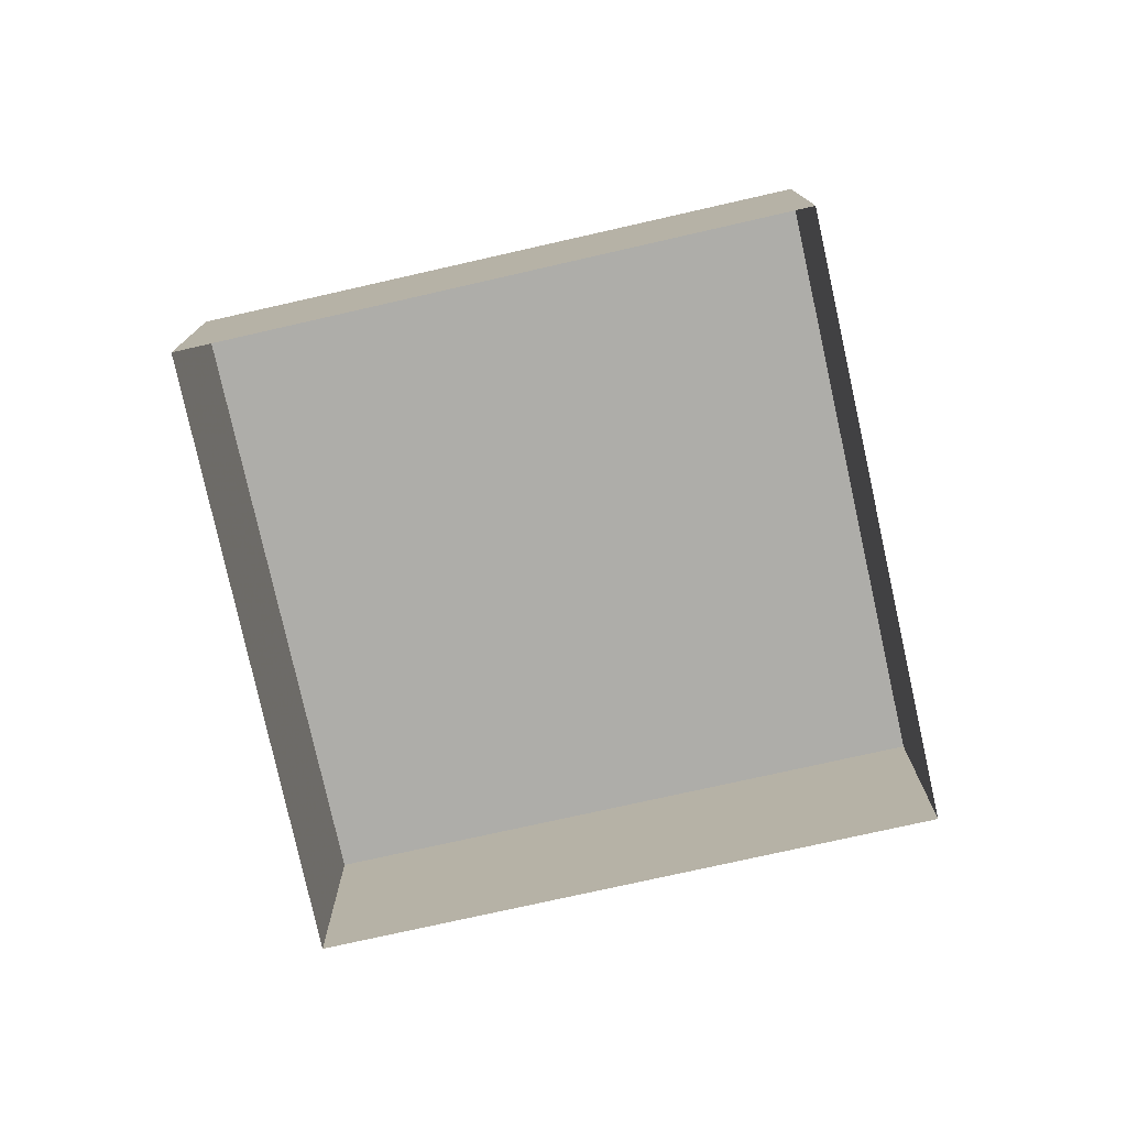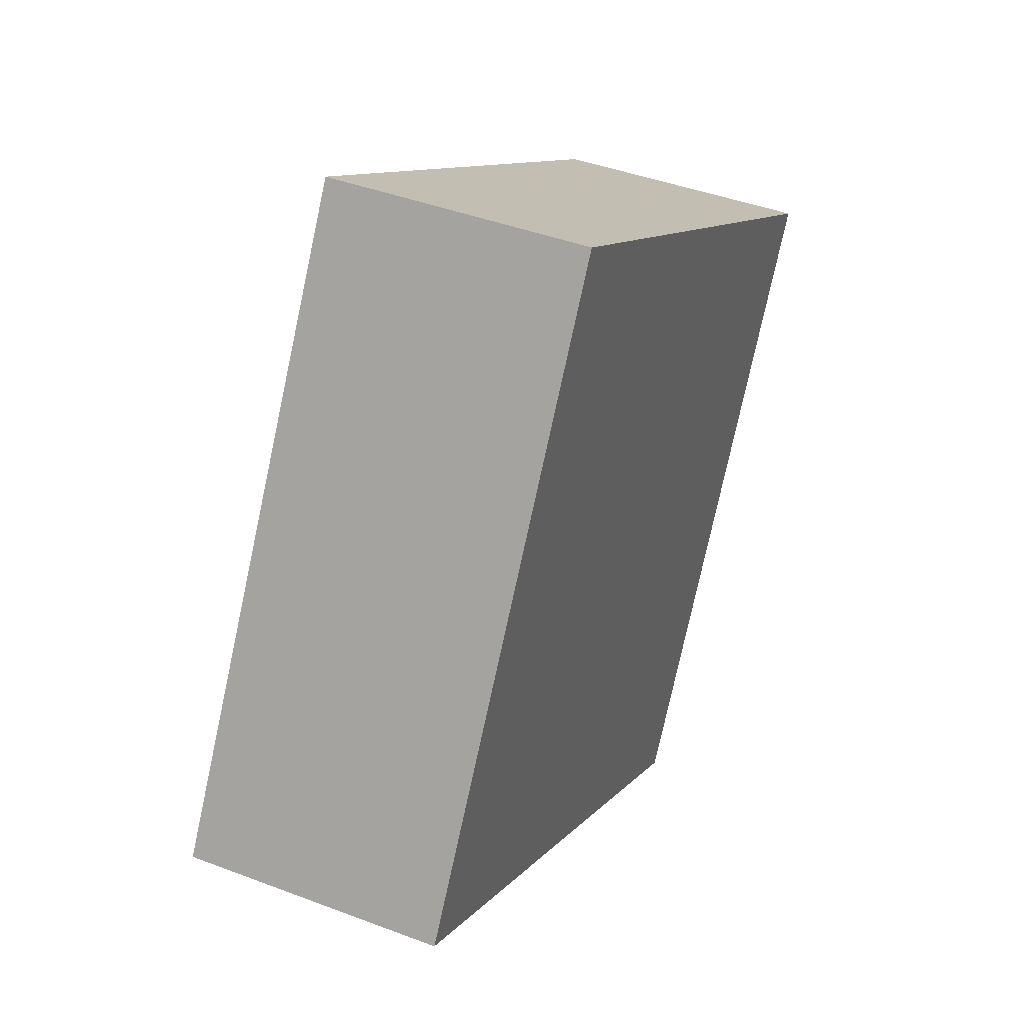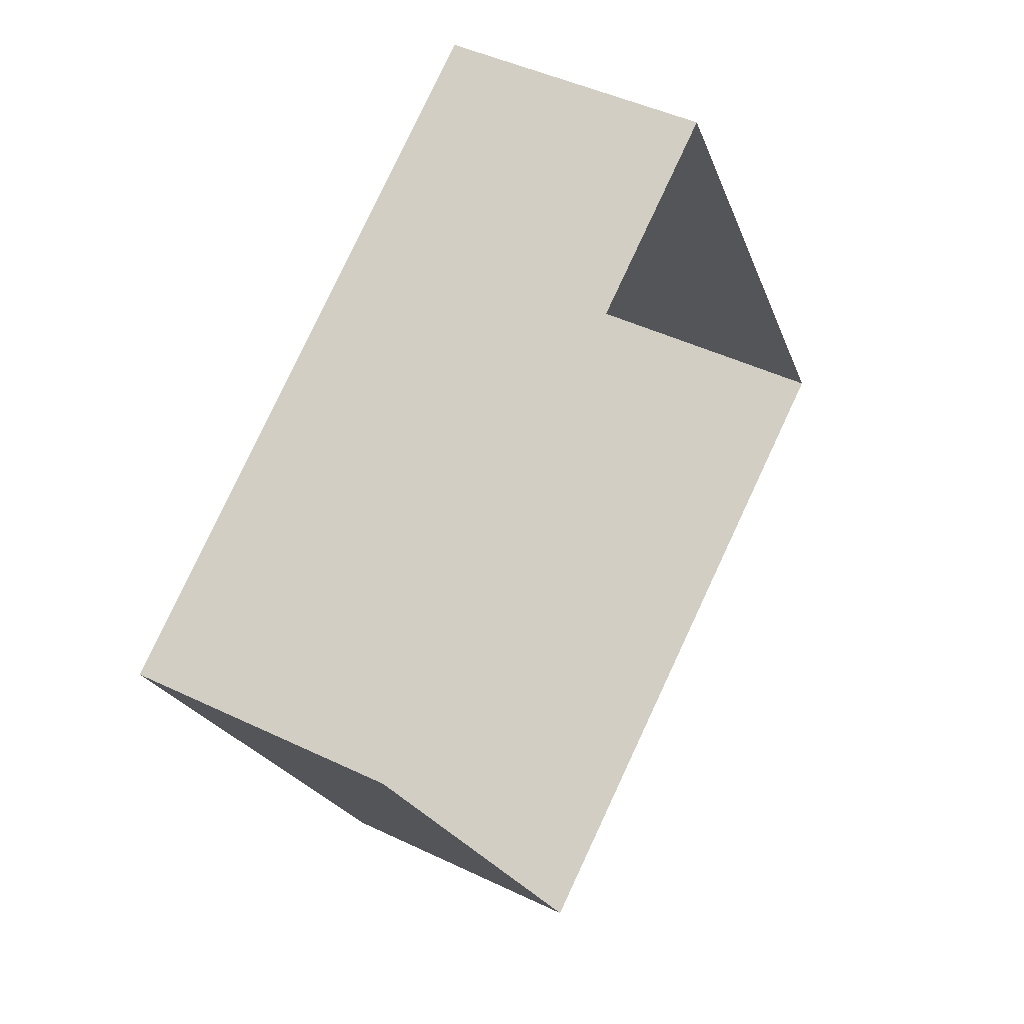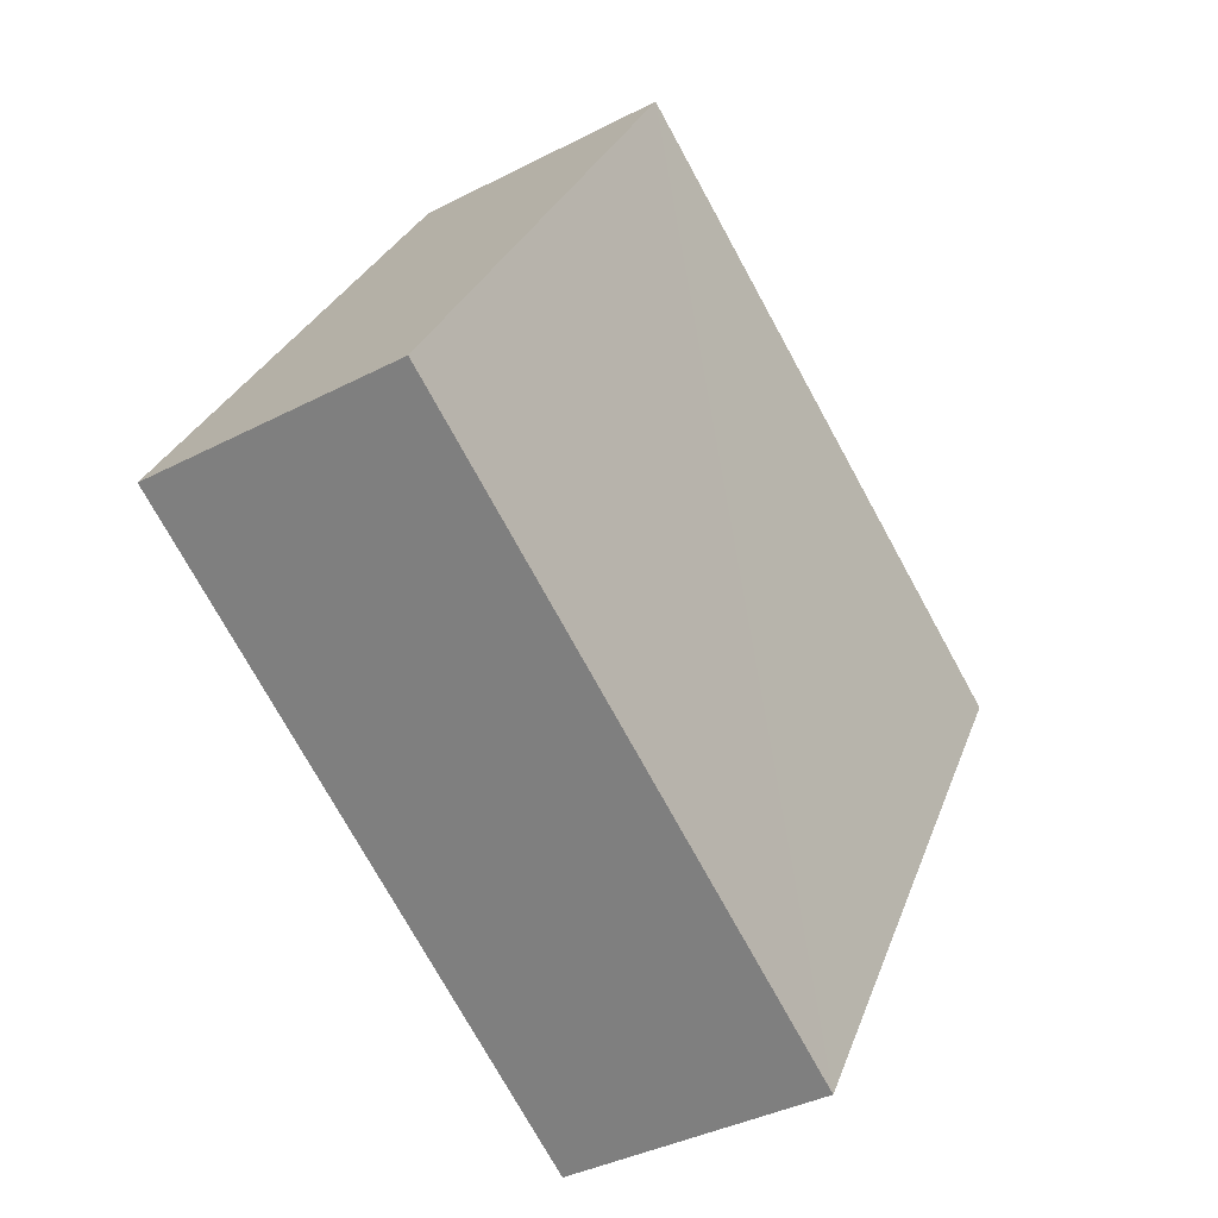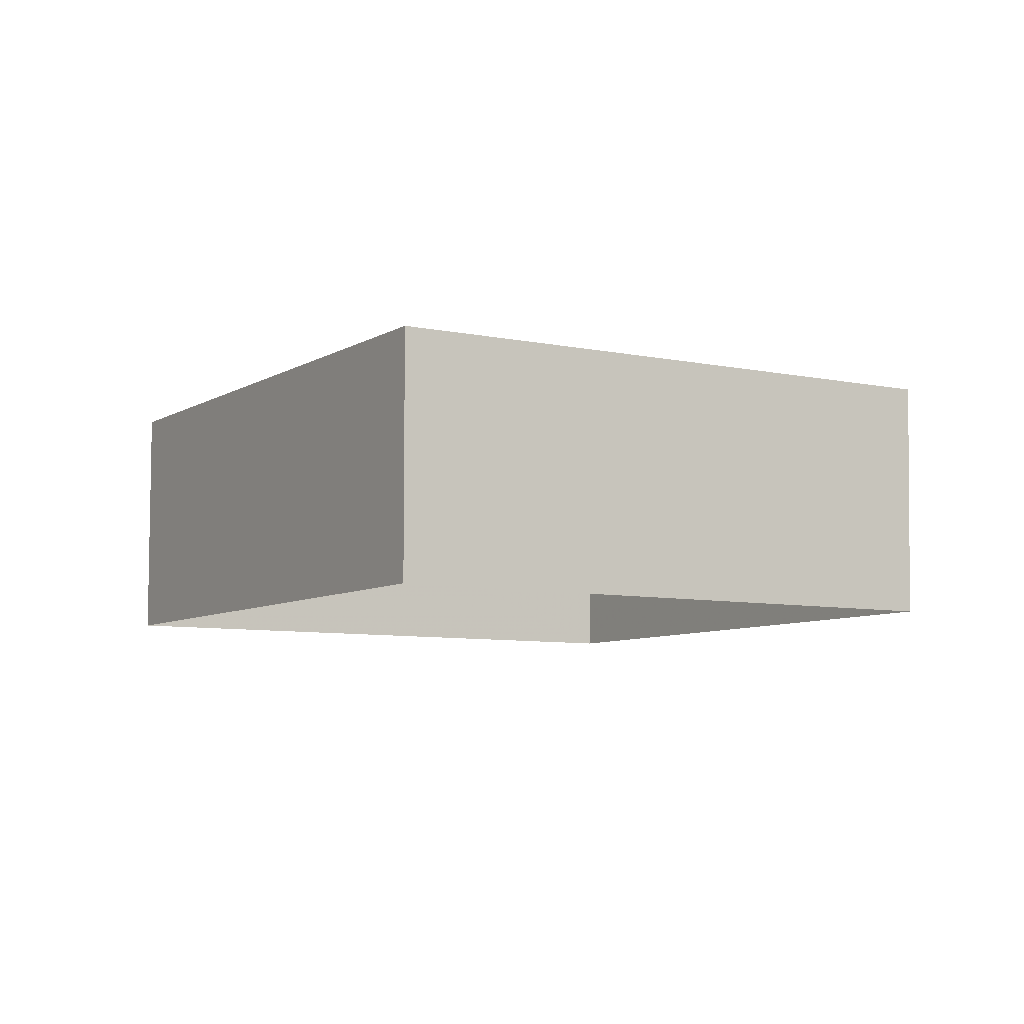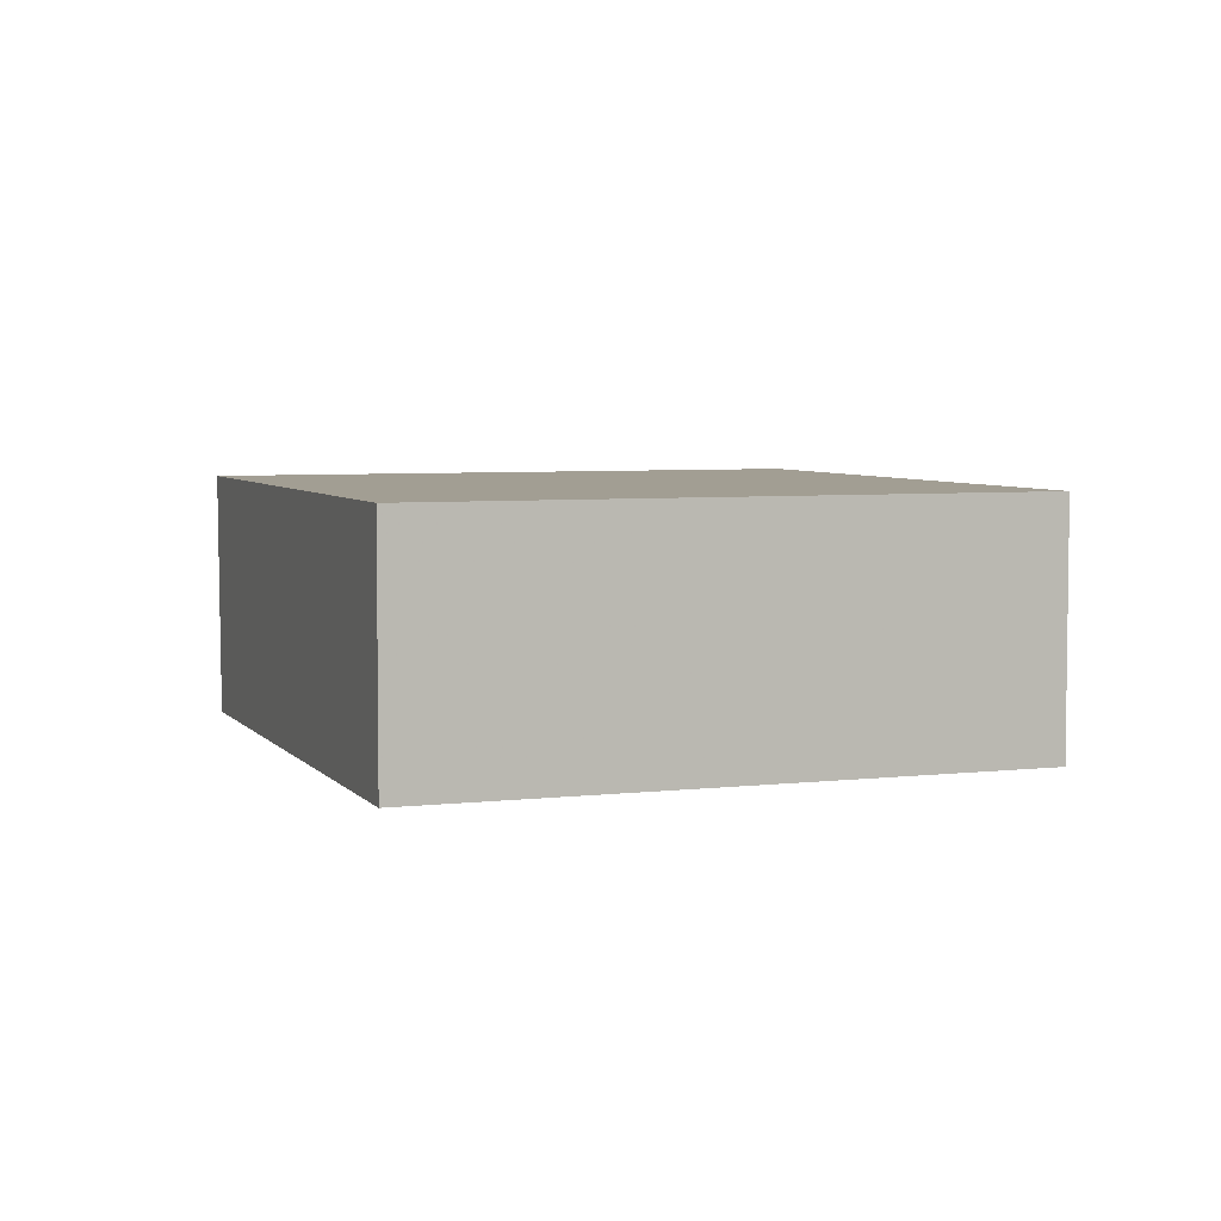
<metadata>
{"format":"obj","ext":"obj","renderer":"f3d","projection":"perspective","resolution":1024,"background":"white","views":[{"elev":-77.1,"azim":162.2,"up":"+Z"},{"elev":42.6,"azim":-65.6,"up":"+Y"},{"elev":43.8,"azim":119.4,"up":"+Y"},{"elev":-37.4,"azim":-56.4,"up":"+Y"},{"elev":-7.2,"azim":-151.9,"up":"+Z"},{"elev":5.1,"azim":39.5,"up":"+Z"}]}
</metadata>
<code>
v -3.119e+05 4.292e+04 20.91
v -3.119e+05 4.293e+04 20.92
v -3.119e+05 4.293e+04 20.91
v -3.119e+05 4.292e+04 20.91
v -3.119e+05 4.293e+04 23.11
v -3.119e+05 4.292e+04 23.11
v -3.119e+05 4.293e+04 23.11
v -3.119e+05 4.292e+04 23.11
f 1 2 3
f 1 4 2
f 5 6 7
f 5 8 6
f 8 4 1
f 6 8 1
f 5 2 4
f 8 5 4
f 5 3 2
f 5 7 3
f 7 1 3
f 7 6 1

</code>
